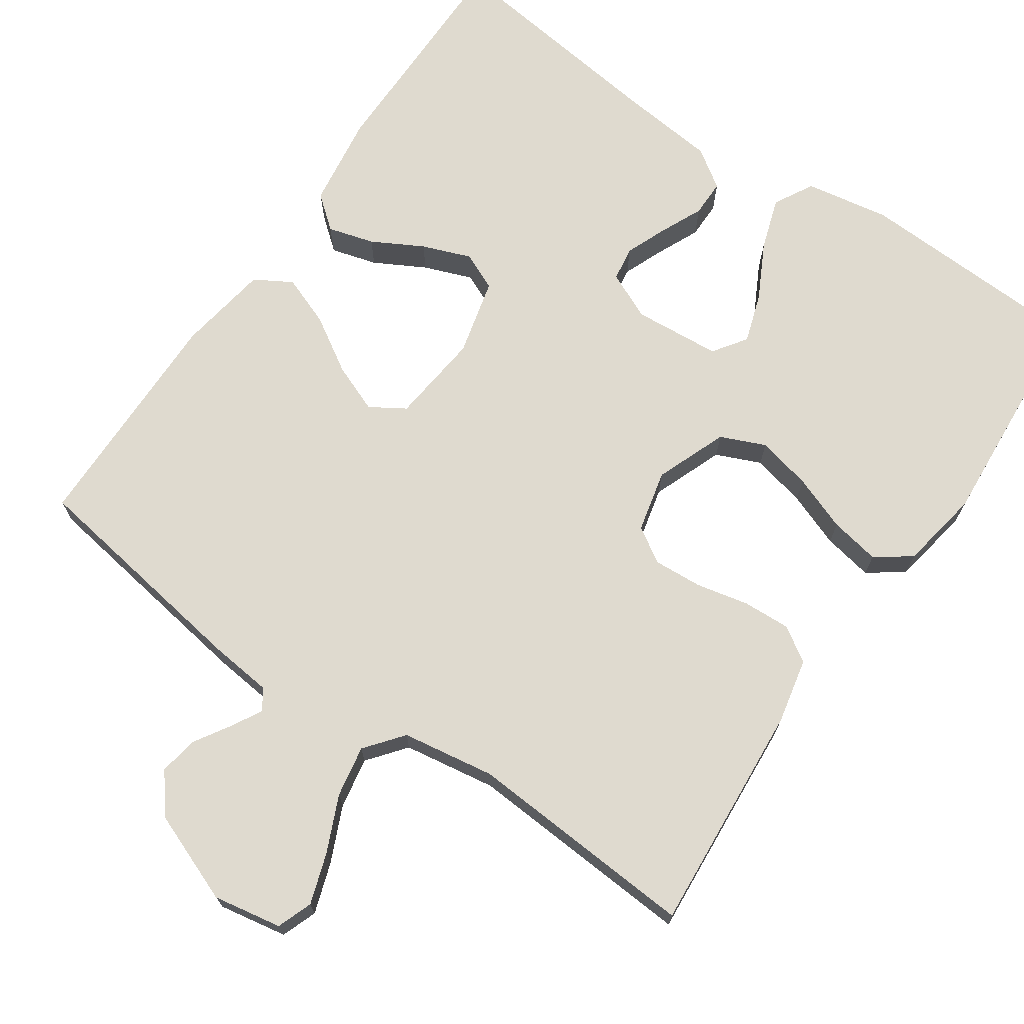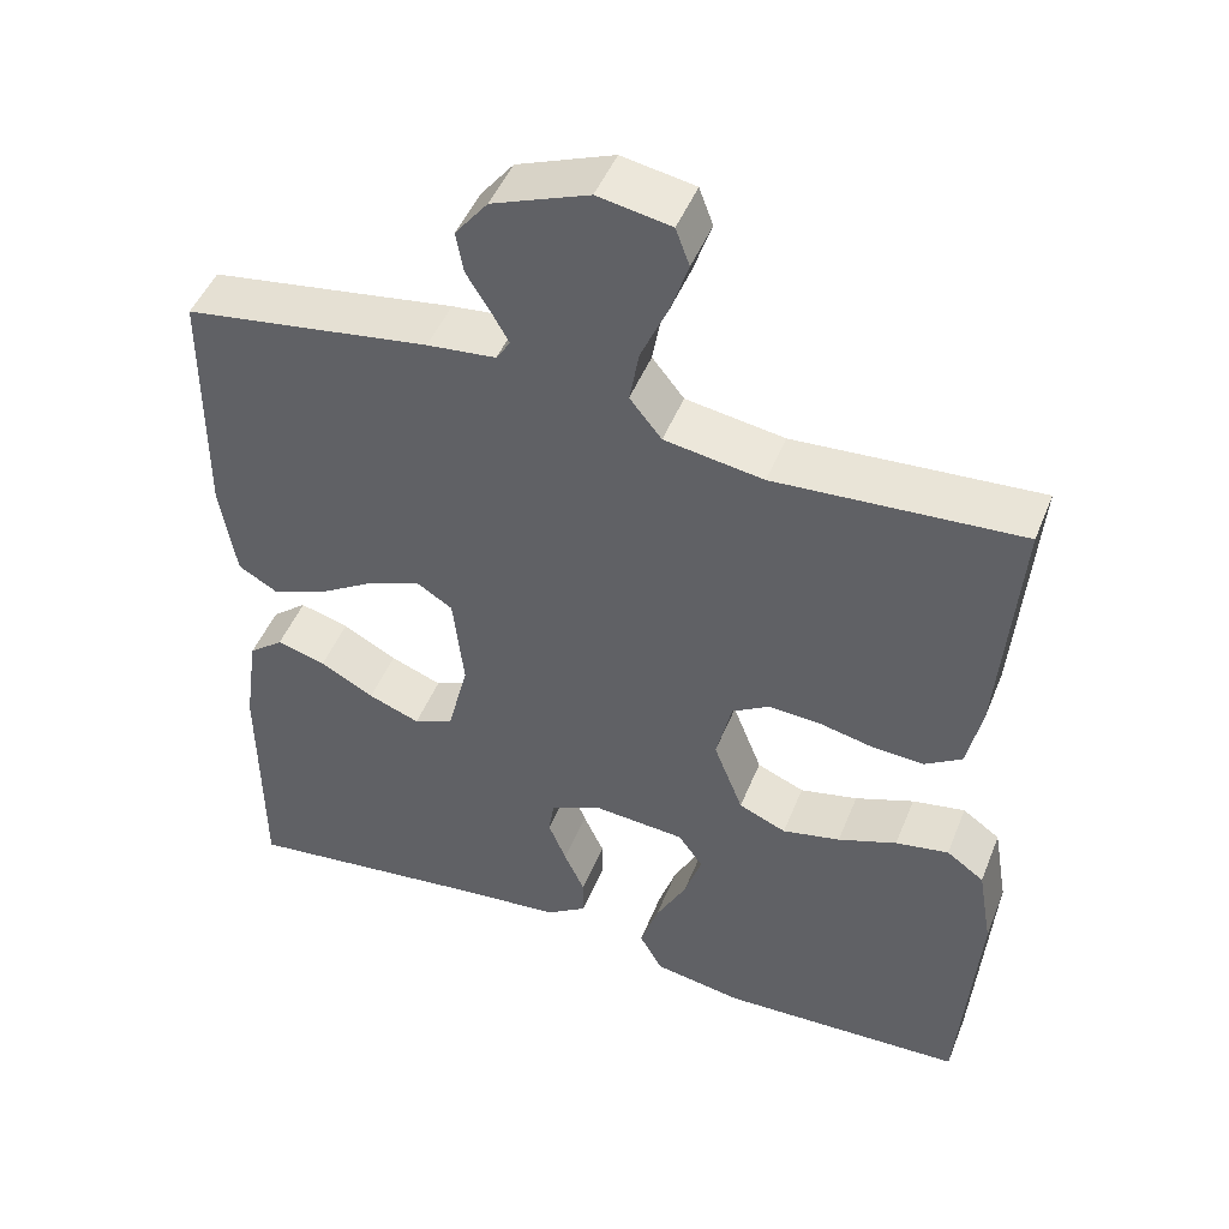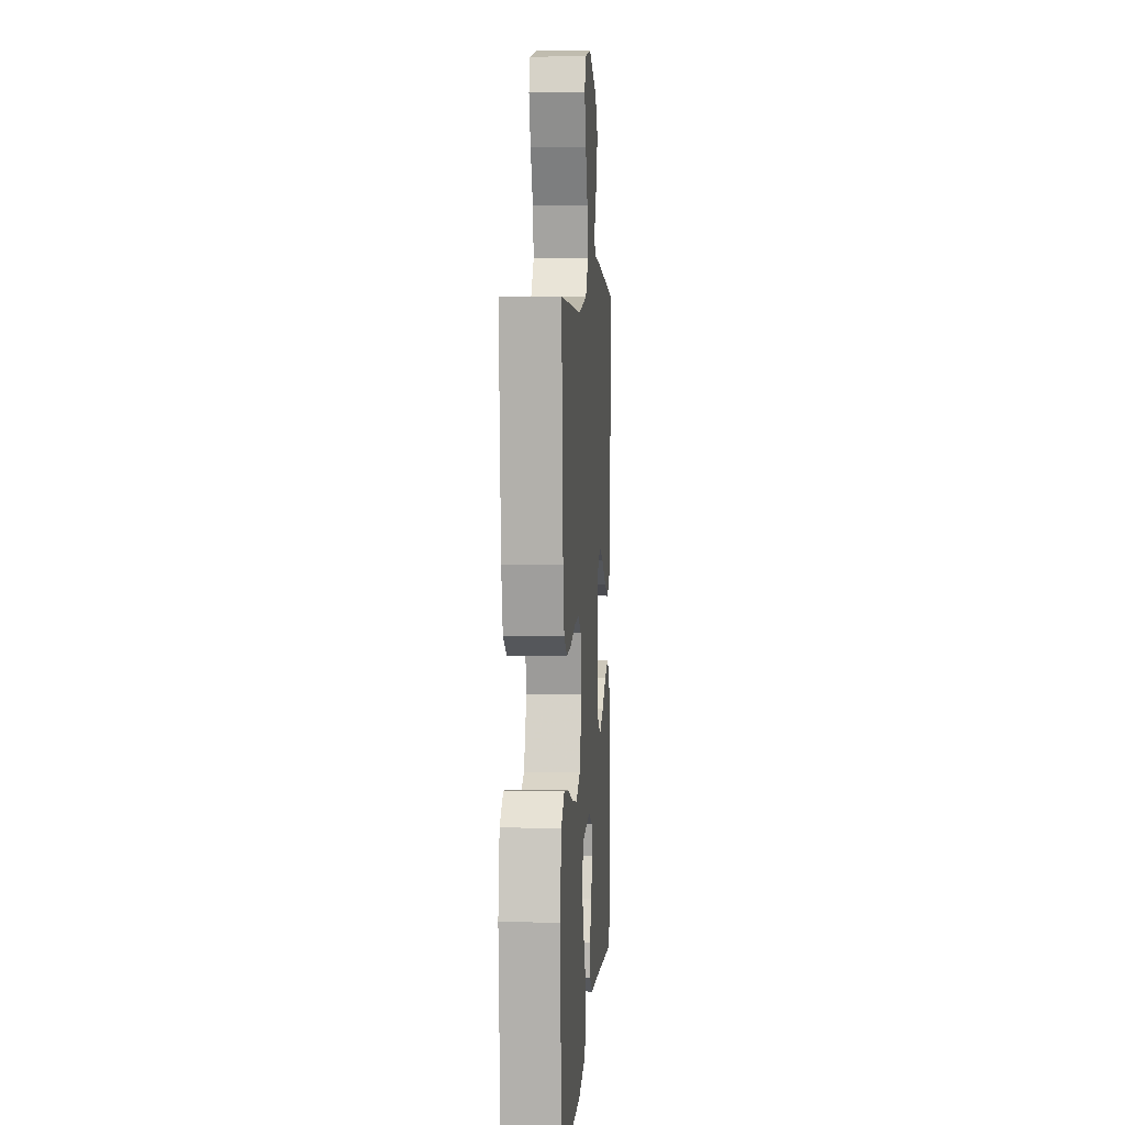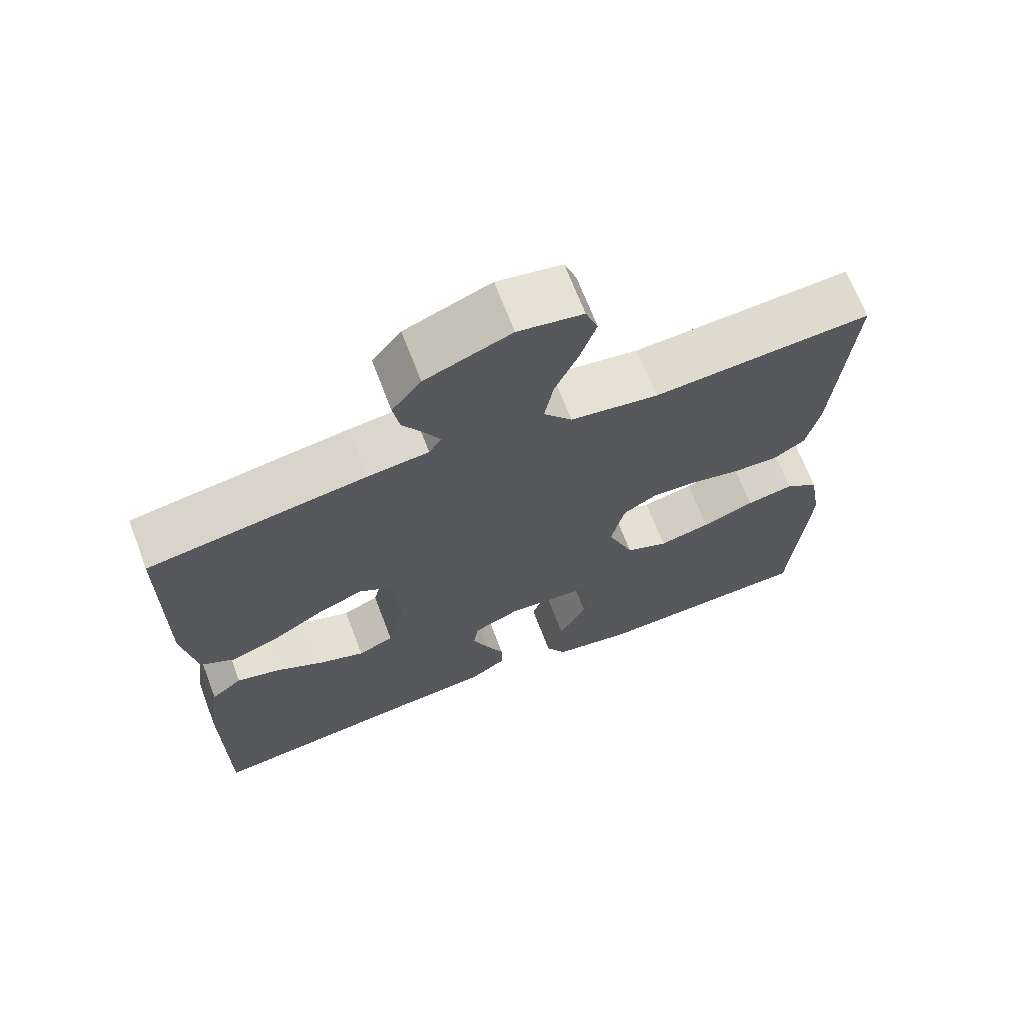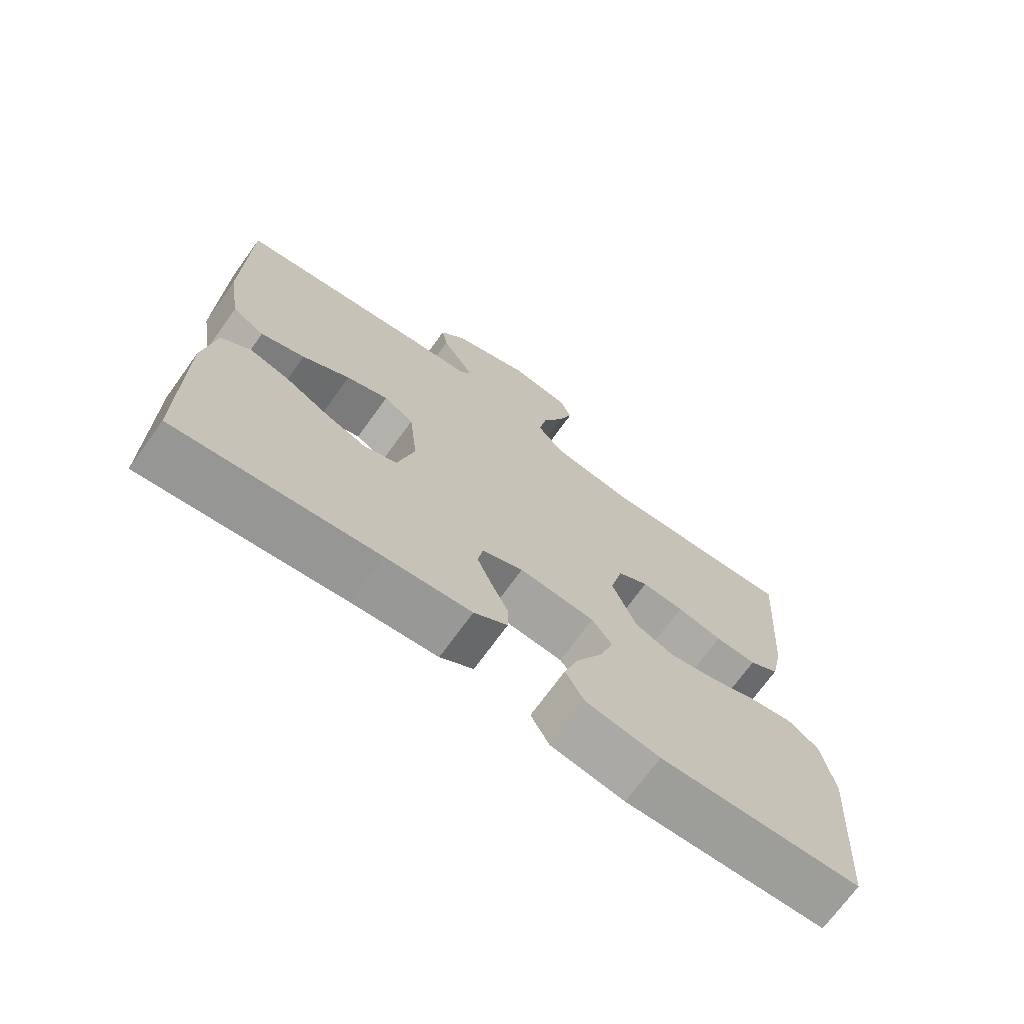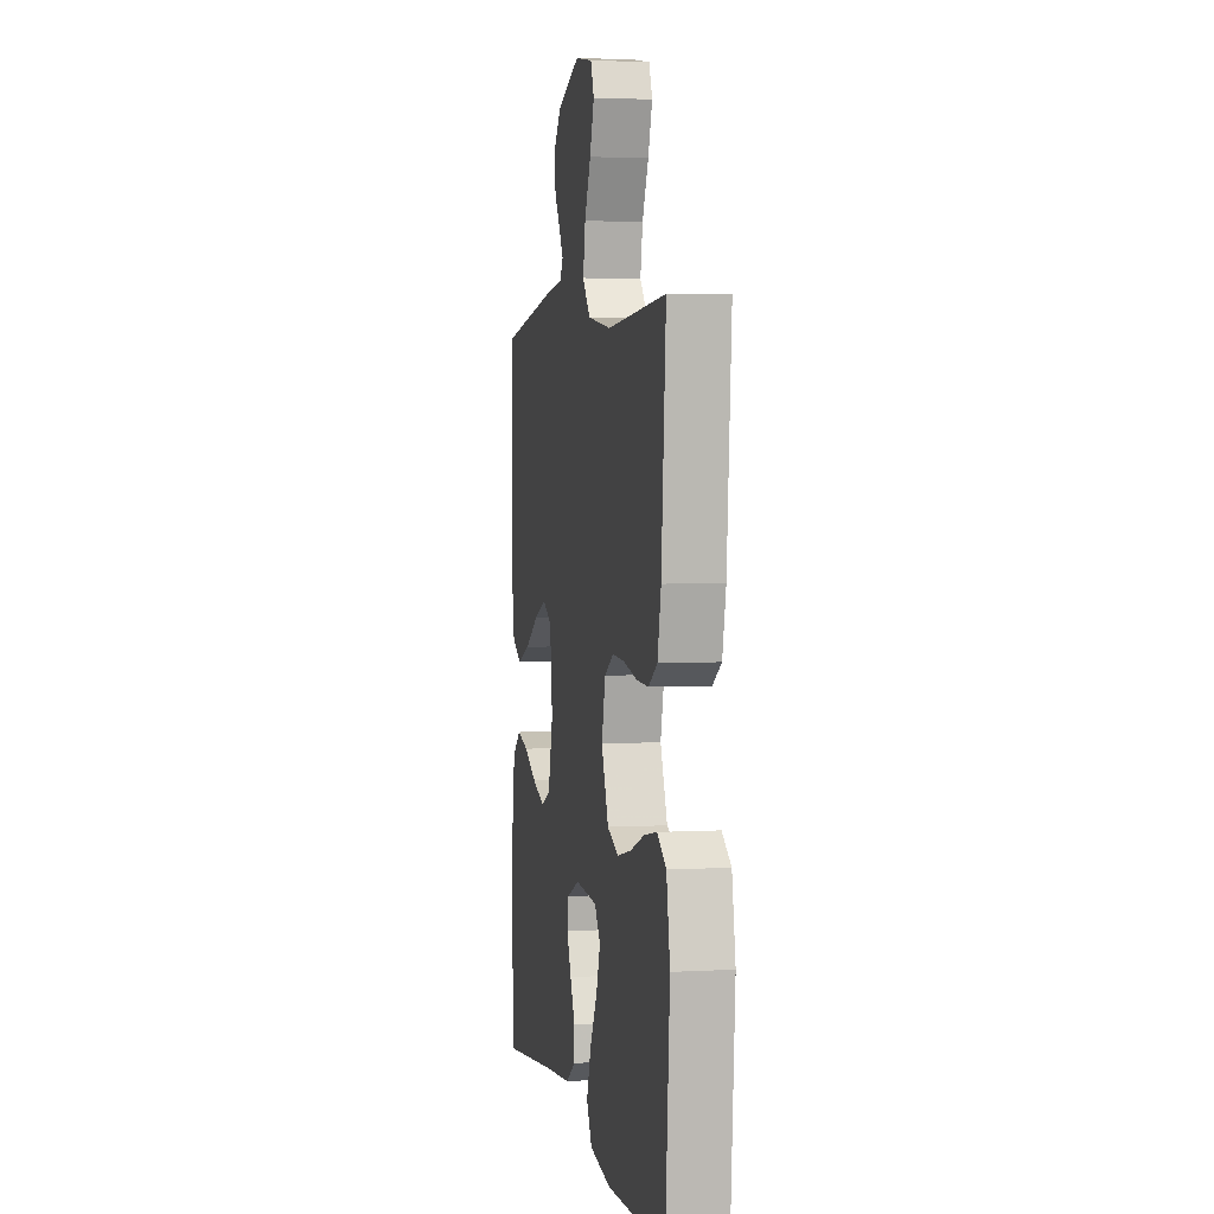
<metadata>
{"format":"obj","ext":"obj","renderer":"f3d","projection":"perspective","resolution":1024,"background":"white","views":[{"elev":70.7,"azim":34.5,"up":"+Y"},{"elev":47.6,"azim":21.3,"up":"+Z"},{"elev":6.2,"azim":94.2,"up":"+Z"},{"elev":68.5,"azim":-20.9,"up":"+Z"},{"elev":-71.5,"azim":-35.8,"up":"+Z"},{"elev":3.0,"azim":78.8,"up":"+Z"}]}
</metadata>
<code>
v 0.5 0.07 0.5
v 0.477 0.07 0.2
v 0.459 0.07 0.116
v 0.414 0.07 0.087
v 0.352 0.07 0.09
v 0.284 0.07 0.105
v 0.221 0.07 0.109
v 0.175 0.07 0.081
v 0.156 0.07 0
v 0.192 0.07 -0.093
v 0.25 0.07 -0.118
v 0.321 0.07 -0.102
v 0.393 0.07 -0.075
v 0.458 0.07 -0.063
v 0.504 0.07 -0.096
v 0.522 0.07 -0.2
v 0.5 0.07 -0.5
v 0.2 0.07 -0.512
v 0.09 0.07 -0.493
v 0.062 0.07 -0.442
v 0.084 0.07 -0.375
v 0.122 0.07 -0.302
v 0.143 0.07 -0.238
v 0.113 0.07 -0.195
v 0 0.07 -0.186
v -0.062 0.07 -0.214
v -0.069 0.07 -0.259
v -0.047 0.07 -0.313
v -0.022 0.07 -0.368
v -0.022 0.07 -0.416
v -0.072 0.07 -0.45
v -0.2 0.07 -0.463
v -0.5 0.07 -0.5
v -0.501 0.07 -0.2
v -0.484 0.07 -0.08
v -0.441 0.07 -0.045
v -0.381 0.07 -0.062
v -0.315 0.07 -0.098
v -0.252 0.07 -0.122
v -0.203 0.07 -0.1
v -0.178 0.07 0
v -0.191 0.07 0.119
v -0.236 0.07 0.147
v -0.299 0.07 0.122
v -0.37 0.07 0.078
v -0.436 0.07 0.053
v -0.484 0.07 0.081
v -0.503 0.07 0.2
v -0.5 0.07 0.5
v -0.2 0.07 0.546
v -0.116 0.07 0.555
v -0.099 0.07 0.582
v -0.12 0.07 0.62
v -0.149 0.07 0.667
v -0.158 0.07 0.718
v -0.118 0.07 0.769
v 0 0.07 0.815
v 0.089 0.07 0.799
v 0.106 0.07 0.753
v 0.084 0.07 0.687
v 0.052 0.07 0.615
v 0.04 0.07 0.548
v 0.079 0.07 0.499
v 0.2 0.07 0.48
v 0.5 0 0.5
v 0.477 0 0.2
v 0.459 0 0.116
v 0.414 0 0.087
v 0.352 0 0.09
v 0.284 0 0.105
v 0.221 0 0.109
v 0.175 0 0.081
v 0.156 0 0
v 0.192 0 -0.093
v 0.25 0 -0.118
v 0.321 0 -0.102
v 0.393 0 -0.075
v 0.458 0 -0.063
v 0.504 0 -0.096
v 0.522 0 -0.2
v 0.5 0 -0.5
v 0.2 0 -0.512
v 0.09 0 -0.493
v 0.062 0 -0.442
v 0.084 0 -0.375
v 0.122 0 -0.302
v 0.143 0 -0.238
v 0.113 0 -0.195
v 0 0 -0.186
v -0.062 0 -0.214
v -0.069 0 -0.259
v -0.047 0 -0.313
v -0.022 0 -0.368
v -0.022 0 -0.416
v -0.072 0 -0.45
v -0.2 0 -0.463
v -0.5 0 -0.5
v -0.501 0 -0.2
v -0.484 0 -0.08
v -0.441 0 -0.045
v -0.381 0 -0.062
v -0.315 0 -0.098
v -0.252 0 -0.122
v -0.203 0 -0.1
v -0.178 0 0
v -0.191 0 0.119
v -0.236 0 0.147
v -0.299 0 0.122
v -0.37 0 0.078
v -0.436 0 0.053
v -0.484 0 0.081
v -0.503 0 0.2
v -0.5 0 0.5
v -0.2 0 0.546
v -0.116 0 0.555
v -0.099 0 0.582
v -0.12 0 0.62
v -0.149 0 0.667
v -0.158 0 0.718
v -0.118 0 0.769
v 0 0 0.815
v 0.089 0 0.799
v 0.106 0 0.753
v 0.084 0 0.687
v 0.052 0 0.615
v 0.04 0 0.548
v 0.079 0 0.499
v 0.2 0 0.48
f 59 60 61
f 58 59 61
f 57 58 61
f 56 57 61
f 55 56 61
f 54 55 61
f 53 54 61
f 52 53 61 62
f 51 52 62 63
f 50 51 63
f 49 50 63
f 48 49 63
f 47 48 63
f 46 47 63
f 45 46 63
f 44 45 63
f 36 37 38
f 35 36 38
f 34 35 38
f 33 34 38
f 32 33 38
f 32 38 39
f 31 32 39
f 30 31 39
f 29 30 39
f 28 29 39
f 27 28 39 40
f 20 21 22
f 19 20 22
f 18 19 22
f 17 18 22
f 16 17 22
f 15 16 22
f 14 15 22
f 13 14 22
f 12 13 22
f 11 12 22 23
f 10 11 23 24
f 4 5 6
f 3 4 6
f 2 3 6
f 1 2 6
f 64 1 6
f 64 6 7
f 43 44 63 64
f 64 7 8
f 43 64 8
f 42 43 8
f 41 42 8 9
f 26 27 40 41
f 41 9 10
f 26 41 10
f 25 26 10
f 10 24 25
f 125 124 123
f 125 123 122
f 125 122 121
f 125 121 120
f 125 120 119
f 125 119 118
f 125 118 117
f 126 125 117 116
f 127 126 116 115
f 127 115 114
f 127 114 113
f 127 113 112
f 127 112 111
f 127 111 110
f 127 110 109
f 127 109 108
f 102 101 100
f 102 100 99
f 102 99 98
f 102 98 97
f 102 97 96
f 103 102 96
f 103 96 95
f 103 95 94
f 103 94 93
f 103 93 92
f 104 103 92 91
f 86 85 84
f 86 84 83
f 86 83 82
f 86 82 81
f 86 81 80
f 86 80 79
f 86 79 78
f 86 78 77
f 86 77 76
f 87 86 76 75
f 88 87 75 74
f 70 69 68
f 70 68 67
f 70 67 66
f 70 66 65
f 70 65 128
f 71 70 128
f 128 127 108 107
f 72 71 128
f 72 128 107
f 72 107 106
f 73 72 106 105
f 105 104 91 90
f 74 73 105
f 74 105 90
f 74 90 89
f 89 88 74
f 1 65 66 2
f 2 66 67 3
f 3 67 68 4
f 4 68 69 5
f 5 69 70 6
f 6 70 71 7
f 7 71 72 8
f 8 72 73 9
f 9 73 74 10
f 10 74 75 11
f 11 75 76 12
f 12 76 77 13
f 13 77 78 14
f 14 78 79 15
f 15 79 80 16
f 16 80 81 17
f 17 81 82 18
f 18 82 83 19
f 19 83 84 20
f 20 84 85 21
f 21 85 86 22
f 22 86 87 23
f 23 87 88 24
f 24 88 89 25
f 25 89 90 26
f 26 90 91 27
f 27 91 92 28
f 28 92 93 29
f 29 93 94 30
f 30 94 95 31
f 31 95 96 32
f 32 96 97 33
f 33 97 98 34
f 34 98 99 35
f 35 99 100 36
f 36 100 101 37
f 37 101 102 38
f 38 102 103 39
f 39 103 104 40
f 40 104 105 41
f 41 105 106 42
f 42 106 107 43
f 43 107 108 44
f 44 108 109 45
f 45 109 110 46
f 46 110 111 47
f 47 111 112 48
f 48 112 113 49
f 49 113 114 50
f 50 114 115 51
f 51 115 116 52
f 52 116 117 53
f 53 117 118 54
f 54 118 119 55
f 55 119 120 56
f 56 120 121 57
f 57 121 122 58
f 58 122 123 59
f 59 123 124 60
f 60 124 125 61
f 61 125 126 62
f 62 126 127 63
f 63 127 128 64
f 64 128 65 1

</code>
